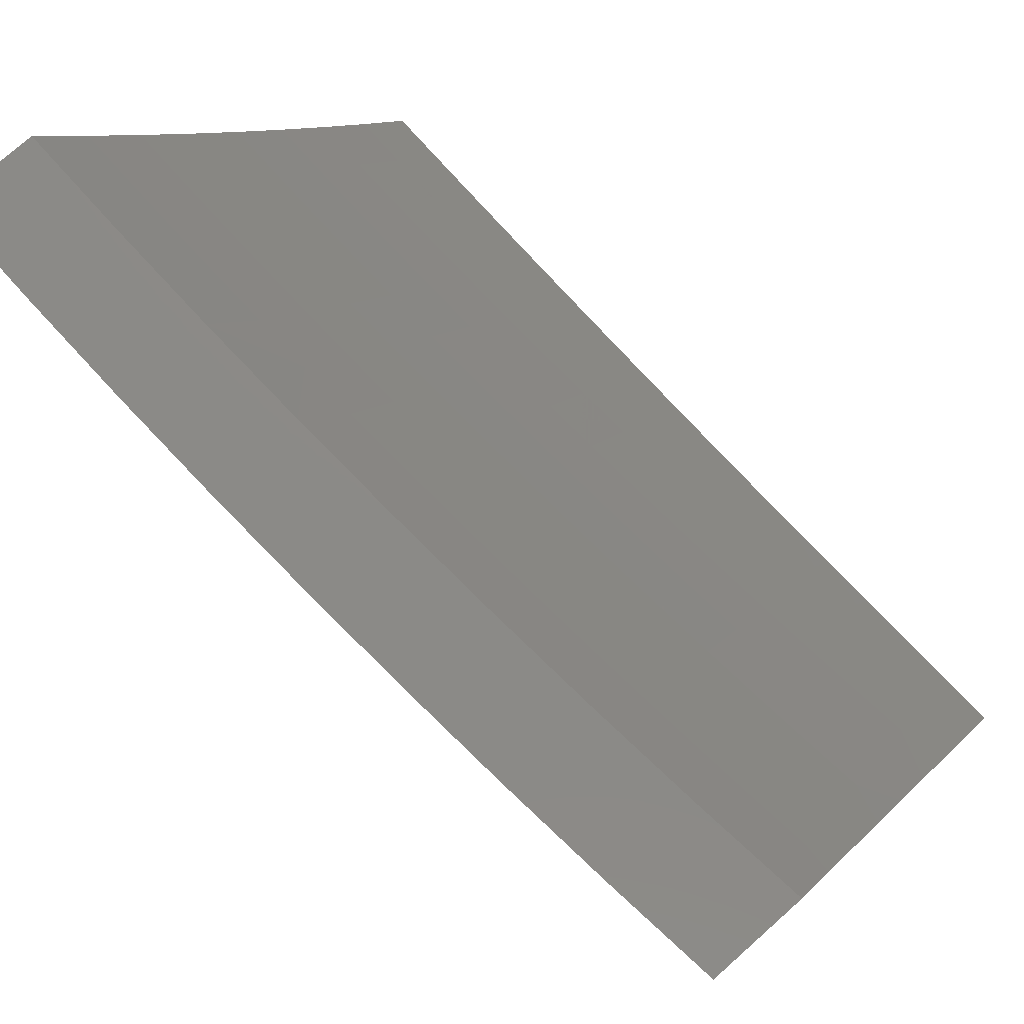
<metadata>
{"format":"stl","ext":"stl","renderer":"f3d","projection":"perspective","resolution":1024,"background":"white","views":[{"elev":76.8,"azim":-41.6,"up":"+Z"}]}
</metadata>
<code>
# stl→obj: 407 verts, 810 faces
v -9.07 -4.902e-17 -6.715
v -9 0 -6.814
v -9.035 -0.0612 -6.765
v -9 -0.06274 -6.814
v -9.034 -0.1226 -6.765
v -9 -0.1255 -6.813
v -9.033 -0.1841 -6.765
v -9 -0.1882 -6.812
v -9.032 -0.2458 -6.765
v -9 -0.2509 -6.809
v -9.03 -0.3077 -6.765
v -9 -0.3136 -6.806
v -9.027 -0.3697 -6.765
v -9 -0.3762 -6.803
v -9.024 -0.4318 -6.765
v -9 -0.4388 -6.799
v -9.021 -0.4942 -6.765
v -9 -0.5014 -6.794
v -9.017 -0.5566 -6.765
v -9 -0.5639 -6.788
v -9.013 -0.6192 -6.765
v -9 -0.6264 -6.782
v -9.008 -0.6819 -6.765
v -9 -0.6888 -6.776
v -9.003 -0.7448 -6.765
v -9 -0.7512 -6.768
v -9 -0.8135 -6.76
v -9 -0.8757 -6.752
v -9.026 -0.8743 -6.715
v -9.032 -0.8109 -6.715
v -9.038 -0.7477 -6.715
v -9.043 -0.6846 -6.715
v -9.048 -0.6216 -6.715
v -9.052 -0.5588 -6.715
v -9.056 -0.4961 -6.715
v -9.059 -0.4335 -6.715
v -9.062 -0.3711 -6.715
v -9.065 -0.3088 -6.715
v -9.067 -0.2467 -6.715
v -9.068 -0.1848 -6.715
v -9.069 -0.123 -6.715
v -9.07 -0.06143 -6.715
v -9.105 -0.06167 -6.665
v -9.139 -1.783e-16 -6.615
v -9.139 -0.0619 -6.615
v -9.173 -0.06213 -6.564
v -9.172 -0.1244 -6.564
v -9.206 -0.1249 -6.514
v -9.205 -0.1876 -6.514
v -9.238 -0.1883 -6.463
v -9.237 -0.2514 -6.463
v -9.27 -0.2523 -6.412
v -9.268 -0.3158 -6.412
v -9.301 -0.3169 -6.361
v -9.299 -0.3808 -6.361
v -9.331 -0.3821 -6.31
v -9.328 -0.4464 -6.31
v -9.361 -0.4479 -6.259
v -9.357 -0.5126 -6.259
v -9.389 -0.5143 -6.207
v -9.385 -0.5793 -6.207
v -9.417 -0.5813 -6.156
v -9.413 -0.6467 -6.156
v -9.444 -0.6488 -6.104
v -9.439 -0.7146 -6.104
v -9.47 -0.7169 -6.052
v -9.465 -0.783 -6.052
v -9.499 -0.7506 -6
v -9.487 -0.8754 -6
v -9.459 -0.8492 -6.052
v -9.452 -0.9156 -6.052
v -9.428 -0.8464 -6.104
v -9.421 -0.9126 -6.104
v -9.396 -0.8436 -6.156
v -9.39 -0.9095 -6.156
v -9.365 -0.8408 -6.207
v -9.358 -0.9065 -6.207
v -9.333 -0.8379 -6.259
v -9.326 -0.9034 -6.259
v -9.3 -0.835 -6.31
v -9.294 -0.9002 -6.31
v -9.268 -0.8321 -6.361
v -9.261 -0.8971 -6.361
v -9.235 -0.8291 -6.412
v -9.229 -0.8939 -6.412
v -9.202 -0.8262 -6.463
v -9.195 -0.8907 -6.463
v -9.168 -0.8232 -6.514
v -9.162 -0.8875 -6.514
v -9.135 -0.8201 -6.564
v -9.128 -0.8842 -6.564
v -9.101 -0.8171 -6.615
v -9.095 -0.8809 -6.615
v -9.067 -0.814 -6.665
v -9.06 -0.8776 -6.665
v -9 -0.9379 -6.742
v -9.019 -0.9378 -6.715
v -9.054 -0.9413 -6.665
v -9 -1 -6.732
v -9.062 -1 -6.643
v -9.088 -0.9449 -6.615
v -9.124 -1 -6.553
v -9.122 -0.9484 -6.564
v -9.155 -0.9519 -6.514
v -9.184 -1 -6.462
v -9.189 -0.9554 -6.463
v -9.222 -0.9588 -6.412
v -9.244 -1 -6.371
v -9.255 -0.9622 -6.361
v -9.287 -0.9656 -6.31
v -9.303 -1 -6.279
v -9.319 -0.9689 -6.259
v -9.361 -1 -6.186
v -9.351 -0.9723 -6.207
v -9.383 -0.9756 -6.156
v -9.418 -1 -6.093
v -9.414 -0.9788 -6.104
v -9.445 -0.9821 -6.052
v -9.474 -1 -6
v -9.508 -0.6258 -6
v -9.475 -0.651 -6.052
v -9.448 -0.5832 -6.104
v -9.421 -0.5161 -6.156
v -9.393 -0.4495 -6.207
v -9.364 -0.3834 -6.259
v -9.334 -0.318 -6.31
v -9.303 -0.2532 -6.361
v -9.272 -0.189 -6.412
v -9.24 -0.1253 -6.463
v -9.207 -0.06236 -6.514
v -9.207 -3.61e-16 -6.514
v -9.48 -0.5852 -6.052
v -9.516 -0.5008 -6
v -9.484 -0.5195 -6.052
v -9.487 -0.454 -6.052
v -9.456 -0.4525 -6.104
v -9.459 -0.3874 -6.104
v -9.427 -0.3861 -6.156
v -9.43 -0.3213 -6.156
v -9.398 -0.3202 -6.207
v -9.4 -0.2558 -6.207
v -9.368 -0.255 -6.259
v -9.37 -0.191 -6.259
v -9.337 -0.1903 -6.31
v -9.338 -0.1267 -6.31
v -9.306 -0.1262 -6.361
v -9.306 -0.06304 -6.361
v -9.274 -0.06281 -6.412
v -9.273 -5.705e-16 -6.413
v -9.24 -0.06259 -6.463
v -9.522 -0.3757 -6
v -9.49 -0.3886 -6.052
v -9.462 -0.3224 -6.104
v -9.432 -0.2567 -6.156
v -9.402 -0.1916 -6.207
v -9.371 -0.1271 -6.259
v -9.339 -0.06326 -6.31
v -9.339 -7.799e-16 -6.311
v -9.493 -0.3234 -6.052
v -9.526 -0.2505 -6
v -9.495 -0.2584 -6.052
v -9.497 -0.1935 -6.052
v -9.465 -0.1929 -6.104
v -9.466 -0.1284 -6.104
v -9.435 -0.128 -6.156
v -9.436 -0.06391 -6.156
v -9.404 -0.06369 -6.207
v -9.404 -9.626e-16 -6.208
v -9.372 -0.06348 -6.259
v -9.529 -0.1253 -6
v -9.498 -0.1288 -6.052
v -9.467 -0.06412 -6.104
v -9.467 -1.092e-15 -6.104
v -9.498 -0.06433 -6.052
v -9.53 -1.141e-15 -6
v -9.104 -0.1235 -6.665
v -9.103 -0.1855 -6.665
v -9.101 -0.2477 -6.665
v -9.099 -0.31 -6.665
v -9.097 -0.3725 -6.665
v -9.094 -0.4352 -6.665
v -9.09 -0.498 -6.665
v -9.087 -0.5609 -6.665
v -9.082 -0.624 -6.665
v -9.078 -0.6872 -6.665
v -9.072 -0.7505 -6.665
v -9.138 -0.124 -6.615
v -9.137 -0.1862 -6.615
v -9.136 -0.2486 -6.615
v -9.134 -0.3112 -6.615
v -9.131 -0.3739 -6.615
v -9.128 -0.4368 -6.615
v -9.125 -0.4998 -6.615
v -9.121 -0.563 -6.615
v -9.117 -0.6263 -6.615
v -9.112 -0.6898 -6.615
v -9.107 -0.7534 -6.615
v -9.273 -0.1258 -6.412
v -9.403 -0.1276 -6.207
v -9.171 -0.1869 -6.564
v -9.203 -0.2505 -6.514
v -9.235 -0.3146 -6.463
v -9.266 -0.3794 -6.412
v -9.296 -0.4448 -6.361
v -9.325 -0.5108 -6.31
v -9.353 -0.5774 -6.259
v -9.381 -0.6445 -6.207
v -9.408 -0.7122 -6.156
v -9.434 -0.7804 -6.104
v -9.305 -0.1896 -6.361
v -9.434 -0.1923 -6.156
v -9.17 -0.2496 -6.564
v -9.168 -0.3124 -6.564
v -9.165 -0.3753 -6.564
v -9.162 -0.4384 -6.564
v -9.159 -0.5017 -6.564
v -9.155 -0.5651 -6.564
v -9.151 -0.6287 -6.564
v -9.146 -0.6924 -6.564
v -9.14 -0.7562 -6.564
v -9.336 -0.2541 -6.31
v -9.464 -0.2576 -6.104
v -9.201 -0.3135 -6.514
v -9.232 -0.3781 -6.463
v -9.263 -0.4432 -6.412
v -9.292 -0.509 -6.361
v -9.321 -0.5754 -6.31
v -9.349 -0.6423 -6.259
v -9.376 -0.7098 -6.207
v -9.402 -0.7778 -6.156
v -9.366 -0.3191 -6.259
v -9.199 -0.3767 -6.514
v -9.196 -0.4401 -6.514
v -9.193 -0.5036 -6.514
v -9.189 -0.5672 -6.514
v -9.184 -0.631 -6.514
v -9.179 -0.6949 -6.514
v -9.174 -0.759 -6.514
v -9.396 -0.3848 -6.207
v -9.229 -0.4417 -6.463
v -9.259 -0.5072 -6.412
v -9.288 -0.5733 -6.361
v -9.316 -0.6401 -6.31
v -9.344 -0.7074 -6.259
v -9.37 -0.7752 -6.207
v -9.424 -0.451 -6.156
v -9.226 -0.5054 -6.463
v -9.222 -0.5693 -6.463
v -9.218 -0.6333 -6.463
v -9.213 -0.6974 -6.463
v -9.208 -0.7617 -6.463
v -9.452 -0.5178 -6.104
v -9.255 -0.5713 -6.412
v -9.284 -0.6378 -6.361
v -9.312 -0.7049 -6.31
v -9.338 -0.7726 -6.259
v -9.251 -0.6356 -6.412
v -9.246 -0.7 -6.412
v -9.241 -0.7645 -6.412
v -9.279 -0.7024 -6.361
v -9.306 -0.7699 -6.31
v -9.274 -0.7672 -6.361
v -9 -1 -6.574
v -9 -0.9381 -6.584
v -9.048 -1 -6.503
v -9.059 -0.9419 -6.496
v -9.095 -1 -6.433
v -9.113 -0.9475 -6.414
v -9.142 -1 -6.361
v -9.167 -0.9531 -6.332
v -9.189 -1 -6.29
v -9.219 -0.9585 -6.25
v -9.235 -1 -6.218
v -9.271 -0.9639 -6.167
v -9.28 -1 -6.146
v -9.322 -0.9692 -6.084
v -9.325 -1 -6.073
v -9.369 -1 -6
v -9.329 -0.9036 -6.084
v -9.382 -0.8754 -6
v -9.335 -0.8381 -6.084
v -9.393 -0.7507 -6
v -9.341 -0.7728 -6.084
v -9.346 -0.7075 -6.084
v -9.29 -0.7685 -6.167
v -9.295 -0.7037 -6.167
v -9.238 -0.7643 -6.25
v -9.243 -0.6997 -6.25
v -9.185 -0.7599 -6.332
v -9.191 -0.6958 -6.332
v -9.132 -0.7555 -6.414
v -9.137 -0.6917 -6.414
v -9.078 -0.751 -6.496
v -9.083 -0.6876 -6.496
v -9.023 -0.7465 -6.577
v -9.029 -0.6835 -6.577
v -9 -0.6894 -6.618
v -9 -0.6271 -6.625
v -9.005 -0.9363 -6.577
v -9 -0.876 -6.594
v -9.012 -0.8729 -6.577
v -9 -0.8139 -6.602
v -9.018 -0.8096 -6.577
v -9 -0.7517 -6.611
v -9.033 -0.6206 -6.577
v -9 -0.5646 -6.631
v -9.038 -0.5579 -6.577
v -9 -0.5021 -6.637
v -9.041 -0.4953 -6.577
v -9 -0.4395 -6.642
v -9.045 -0.4328 -6.577
v -9 -0.3769 -6.646
v -9.048 -0.3705 -6.577
v -9 -0.3141 -6.65
v -9.05 -0.3084 -6.577
v -9 -0.2514 -6.653
v -9.052 -0.2464 -6.577
v -9 -0.1886 -6.655
v -9.054 -0.1845 -6.577
v -9 -0.1257 -6.657
v -9.055 -0.1228 -6.577
v -9 -0.06286 -6.658
v -9.055 -0.06133 -6.577
v -9 0 -6.658
v -9.056 -4.848e-17 -6.577
v -9.11 -1.763e-16 -6.496
v -9.11 -0.06171 -6.496
v -9.11 -0.1236 -6.496
v -9.109 -0.1856 -6.496
v -9.107 -0.2478 -6.496
v -9.105 -0.3102 -6.496
v -9.103 -0.3728 -6.496
v -9.1 -0.4354 -6.496
v -9.096 -0.4983 -6.496
v -9.092 -0.5613 -6.496
v -9.088 -0.6244 -6.496
v -9.165 -3.57e-16 -6.415
v -9.165 -0.06207 -6.414
v -9.164 -0.1243 -6.414
v -9.163 -0.1867 -6.414
v -9.161 -0.2493 -6.414
v -9.159 -0.3121 -6.414
v -9.157 -0.375 -6.414
v -9.154 -0.438 -6.414
v -9.15 -0.5012 -6.414
v -9.147 -0.5646 -6.414
v -9.142 -0.6281 -6.414
v -9.218 -5.641e-16 -6.333
v -9.218 -0.06244 -6.332
v -9.217 -0.125 -6.332
v -9.216 -0.1878 -6.332
v -9.215 -0.2508 -6.332
v -9.213 -0.3139 -6.332
v -9.21 -0.3772 -6.332
v -9.207 -0.4406 -6.332
v -9.204 -0.5042 -6.332
v -9.2 -0.5679 -6.332
v -9.196 -0.6318 -6.332
v -9.271 -7.712e-16 -6.25
v -9.271 -0.06279 -6.25
v -9.27 -0.1258 -6.25
v -9.269 -0.1889 -6.25
v -9.267 -0.2522 -6.25
v -9.265 -0.3157 -6.25
v -9.263 -0.3793 -6.25
v -9.26 -0.4431 -6.25
v -9.257 -0.5071 -6.25
v -9.253 -0.5711 -6.25
v -9.248 -0.6354 -6.25
v -9.323 -9.519e-16 -6.167
v -9.323 -0.06315 -6.167
v -9.322 -0.1265 -6.167
v -9.321 -0.19 -6.167
v -9.319 -0.2536 -6.167
v -9.317 -0.3175 -6.167
v -9.315 -0.3814 -6.167
v -9.312 -0.4456 -6.167
v -9.308 -0.5099 -6.167
v -9.305 -0.5743 -6.167
v -9.3 -0.6389 -6.167
v -9.374 -1.08e-15 -6.084
v -9.374 -0.06349 -6.084
v -9.373 -0.1272 -6.084
v -9.372 -0.191 -6.084
v -9.371 -0.255 -6.084
v -9.369 -0.3192 -6.084
v -9.366 -0.3835 -6.084
v -9.363 -0.448 -6.084
v -9.36 -0.5127 -6.084
v -9.356 -0.5775 -6.084
v -9.351 -0.6425 -6.084
v -9.425 -1.128e-15 -6
v -9.424 -0.1253 -6
v -9.421 -0.2505 -6
v -9.417 -0.3757 -6
v -9.411 -0.5008 -6
v -9.403 -0.6258 -6
v -9.066 -0.8782 -6.496
v -9.072 -0.8145 -6.496
v -9.12 -0.8834 -6.414
v -9.126 -0.8194 -6.414
v -9.173 -0.8886 -6.332
v -9.18 -0.8242 -6.332
v -9.226 -0.8936 -6.25
v -9.232 -0.8289 -6.25
v -9.278 -0.8987 -6.167
v -9.284 -0.8335 -6.167
f 1 2 3
f 3 2 4
f 3 4 5
f 5 4 6
f 5 6 7
f 7 6 8
f 7 8 9
f 9 8 10
f 9 10 11
f 11 10 12
f 11 12 13
f 13 12 14
f 13 14 15
f 15 14 16
f 15 16 17
f 17 16 18
f 17 18 19
f 19 18 20
f 19 20 21
f 21 20 22
f 21 22 23
f 23 22 24
f 23 24 25
f 25 24 26
f 25 26 27
f 28 29 27
f 27 29 30
f 27 30 25
f 25 30 31
f 25 31 23
f 23 31 32
f 23 32 21
f 21 32 33
f 21 33 19
f 19 33 34
f 19 34 17
f 17 34 35
f 17 35 15
f 15 35 36
f 15 36 13
f 13 36 37
f 13 37 11
f 11 37 38
f 11 38 9
f 9 38 39
f 9 39 7
f 7 39 40
f 7 40 5
f 5 40 41
f 5 41 3
f 3 41 42
f 3 42 1
f 1 42 43
f 1 43 44
f 44 43 45
f 44 45 46
f 46 45 47
f 46 47 48
f 48 47 49
f 48 49 50
f 50 49 51
f 50 51 52
f 52 51 53
f 52 53 54
f 54 53 55
f 54 55 56
f 56 55 57
f 56 57 58
f 58 57 59
f 58 59 60
f 60 59 61
f 60 61 62
f 62 61 63
f 62 63 64
f 64 63 65
f 64 65 66
f 66 65 67
f 66 67 68
f 68 67 69
f 69 67 70
f 69 70 71
f 71 70 72
f 71 72 73
f 73 72 74
f 73 74 75
f 75 74 76
f 75 76 77
f 77 76 78
f 77 78 79
f 79 78 80
f 79 80 81
f 81 80 82
f 81 82 83
f 83 82 84
f 83 84 85
f 85 84 86
f 85 86 87
f 87 86 88
f 87 88 89
f 89 88 90
f 89 90 91
f 91 90 92
f 91 92 93
f 93 92 94
f 93 94 95
f 95 94 30
f 95 30 29
f 28 96 29
f 29 96 97
f 29 97 98
f 98 97 99
f 98 99 100
f 96 99 97
f 98 100 101
f 101 100 102
f 101 102 103
f 103 102 104
f 103 104 91
f 91 104 89
f 102 105 104
f 104 105 106
f 104 106 89
f 89 106 87
f 106 105 107
f 107 105 108
f 107 108 109
f 109 108 110
f 109 110 83
f 83 110 81
f 108 111 110
f 110 111 112
f 110 112 81
f 81 112 79
f 111 113 112
f 112 113 114
f 112 114 79
f 79 114 77
f 114 113 115
f 115 113 116
f 115 116 117
f 117 116 118
f 117 118 73
f 73 118 71
f 116 119 118
f 118 119 71
f 119 69 71
f 68 120 66
f 66 120 121
f 66 121 64
f 64 121 122
f 64 122 62
f 62 122 123
f 62 123 60
f 60 123 124
f 60 124 58
f 58 124 125
f 58 125 56
f 56 125 126
f 56 126 54
f 54 126 127
f 54 127 52
f 52 127 128
f 52 128 50
f 50 128 129
f 50 129 48
f 48 129 130
f 48 130 46
f 46 130 131
f 46 131 44
f 121 120 132
f 132 120 133
f 132 133 134
f 134 133 135
f 134 135 136
f 136 135 137
f 136 137 138
f 138 137 139
f 138 139 140
f 140 139 141
f 140 141 142
f 142 141 143
f 142 143 144
f 144 143 145
f 144 145 146
f 146 145 147
f 146 147 148
f 148 147 149
f 148 149 150
f 150 149 131
f 150 131 130
f 133 151 135
f 135 151 152
f 135 152 137
f 137 152 153
f 137 153 139
f 139 153 154
f 139 154 141
f 141 154 155
f 141 155 143
f 143 155 156
f 143 156 145
f 145 156 157
f 145 157 147
f 147 157 158
f 147 158 149
f 152 151 159
f 159 151 160
f 159 160 161
f 161 160 162
f 161 162 163
f 163 162 164
f 163 164 165
f 165 164 166
f 165 166 167
f 167 166 168
f 167 168 169
f 169 168 158
f 169 158 157
f 160 170 162
f 162 170 171
f 162 171 164
f 164 171 172
f 164 172 166
f 166 172 173
f 166 173 168
f 171 170 174
f 174 170 175
f 174 175 173
f 43 42 176
f 176 42 41
f 176 41 177
f 177 41 40
f 177 40 178
f 178 40 39
f 178 39 179
f 179 39 38
f 179 38 180
f 180 38 37
f 180 37 181
f 181 37 36
f 181 36 182
f 182 36 35
f 182 35 183
f 183 35 34
f 183 34 184
f 184 34 33
f 184 33 185
f 185 33 32
f 185 32 186
f 186 32 31
f 186 31 94
f 94 31 30
f 45 43 187
f 187 43 176
f 187 176 188
f 188 176 177
f 188 177 189
f 189 177 178
f 189 178 190
f 190 178 179
f 190 179 191
f 191 179 180
f 191 180 192
f 192 180 181
f 192 181 193
f 193 181 182
f 193 182 194
f 194 182 183
f 194 183 195
f 195 183 184
f 195 184 196
f 196 184 185
f 196 185 197
f 197 185 186
f 197 186 92
f 92 186 94
f 130 129 150
f 150 129 198
f 150 198 148
f 148 198 146
f 157 156 169
f 169 156 199
f 169 199 167
f 167 199 165
f 174 173 172
f 171 174 172
f 45 187 47
f 47 187 200
f 47 200 49
f 49 200 201
f 49 201 51
f 51 201 202
f 51 202 53
f 53 202 203
f 53 203 55
f 55 203 204
f 55 204 57
f 57 204 205
f 57 205 59
f 59 205 206
f 59 206 61
f 61 206 207
f 61 207 63
f 63 207 208
f 63 208 65
f 65 208 209
f 65 209 67
f 67 209 70
f 200 187 188
f 129 128 198
f 198 128 210
f 198 210 146
f 146 210 144
f 156 155 199
f 199 155 211
f 199 211 165
f 165 211 163
f 200 188 212
f 212 188 189
f 212 189 213
f 213 189 190
f 213 190 214
f 214 190 191
f 214 191 215
f 215 191 192
f 215 192 216
f 216 192 193
f 216 193 217
f 217 193 194
f 217 194 218
f 218 194 195
f 218 195 219
f 219 195 196
f 219 196 220
f 220 196 197
f 220 197 90
f 90 197 92
f 128 127 210
f 210 127 221
f 210 221 144
f 144 221 142
f 155 154 211
f 211 154 222
f 211 222 163
f 163 222 161
f 200 212 201
f 201 212 223
f 201 223 202
f 202 223 224
f 202 224 203
f 203 224 225
f 203 225 204
f 204 225 226
f 204 226 205
f 205 226 227
f 205 227 206
f 206 227 228
f 206 228 207
f 207 228 229
f 207 229 208
f 208 229 230
f 208 230 209
f 209 230 72
f 209 72 70
f 223 212 213
f 127 126 221
f 221 126 231
f 221 231 142
f 142 231 140
f 159 161 222
f 159 222 153
f 153 222 154
f 223 213 232
f 232 213 214
f 232 214 233
f 233 214 215
f 233 215 234
f 234 215 216
f 234 216 235
f 235 216 217
f 235 217 236
f 236 217 218
f 236 218 237
f 237 218 219
f 237 219 238
f 238 219 220
f 238 220 88
f 88 220 90
f 126 125 231
f 231 125 239
f 231 239 140
f 140 239 138
f 152 159 153
f 223 232 224
f 224 232 240
f 224 240 225
f 225 240 241
f 225 241 226
f 226 241 242
f 226 242 227
f 227 242 243
f 227 243 228
f 228 243 244
f 228 244 229
f 229 244 245
f 229 245 230
f 230 245 74
f 230 74 72
f 240 232 233
f 125 124 239
f 239 124 246
f 239 246 138
f 138 246 136
f 240 233 247
f 247 233 234
f 247 234 248
f 248 234 235
f 248 235 249
f 249 235 236
f 249 236 250
f 250 236 237
f 250 237 251
f 251 237 238
f 251 238 86
f 86 238 88
f 124 123 246
f 246 123 252
f 246 252 136
f 136 252 134
f 240 247 241
f 241 247 253
f 241 253 242
f 242 253 254
f 242 254 243
f 243 254 255
f 243 255 244
f 244 255 256
f 244 256 245
f 245 256 76
f 245 76 74
f 253 247 248
f 132 134 252
f 132 252 122
f 122 252 123
f 253 248 257
f 257 248 249
f 257 249 258
f 258 249 250
f 258 250 259
f 259 250 251
f 259 251 84
f 84 251 86
f 121 132 122
f 253 257 254
f 254 257 260
f 254 260 255
f 255 260 261
f 255 261 256
f 256 261 78
f 256 78 76
f 260 257 258
f 260 258 262
f 262 258 259
f 262 259 82
f 82 259 84
f 260 262 261
f 261 262 80
f 261 80 78
f 80 262 82
f 29 98 95
f 95 98 101
f 95 101 93
f 93 101 103
f 93 103 91
f 109 83 85
f 106 107 87
f 87 107 85
f 107 109 85
f 117 73 75
f 114 115 77
f 77 115 75
f 115 117 75
f 263 264 265
f 265 264 266
f 265 266 267
f 267 266 268
f 267 268 269
f 269 268 270
f 269 270 271
f 271 270 272
f 271 272 273
f 273 272 274
f 273 274 275
f 275 274 276
f 275 276 277
f 277 276 278
f 278 276 279
f 278 279 280
f 280 279 281
f 280 281 282
f 282 281 283
f 282 283 284
f 284 283 285
f 284 285 286
f 286 285 287
f 286 287 288
f 288 287 289
f 288 289 290
f 290 289 291
f 290 291 292
f 292 291 293
f 292 293 294
f 294 293 295
f 294 295 296
f 296 295 297
f 296 297 298
f 266 264 299
f 299 264 300
f 299 300 301
f 301 300 302
f 301 302 303
f 303 302 304
f 303 304 295
f 295 304 297
f 296 298 305
f 305 298 306
f 305 306 307
f 307 306 308
f 307 308 309
f 309 308 310
f 309 310 311
f 311 310 312
f 311 312 313
f 313 312 314
f 313 314 315
f 315 314 316
f 315 316 317
f 317 316 318
f 317 318 319
f 319 318 320
f 319 320 321
f 321 320 322
f 321 322 323
f 323 322 324
f 323 324 325
f 325 326 323
f 323 326 327
f 323 327 321
f 321 327 328
f 321 328 319
f 319 328 329
f 319 329 317
f 317 329 330
f 317 330 315
f 315 330 331
f 315 331 313
f 313 331 332
f 313 332 311
f 311 332 333
f 311 333 309
f 309 333 334
f 309 334 307
f 307 334 335
f 307 335 305
f 305 335 336
f 305 336 296
f 296 336 294
f 326 337 327
f 327 337 338
f 327 338 328
f 328 338 339
f 328 339 329
f 329 339 340
f 329 340 330
f 330 340 341
f 330 341 331
f 331 341 342
f 331 342 332
f 332 342 343
f 332 343 333
f 333 343 344
f 333 344 334
f 334 344 345
f 334 345 335
f 335 345 346
f 335 346 336
f 336 346 347
f 336 347 294
f 294 347 292
f 337 348 338
f 338 348 349
f 338 349 339
f 339 349 350
f 339 350 340
f 340 350 351
f 340 351 341
f 341 351 352
f 341 352 342
f 342 352 353
f 342 353 343
f 343 353 354
f 343 354 344
f 344 354 355
f 344 355 345
f 345 355 356
f 345 356 346
f 346 356 357
f 346 357 347
f 347 357 358
f 347 358 292
f 292 358 290
f 348 359 349
f 349 359 360
f 349 360 350
f 350 360 361
f 350 361 351
f 351 361 362
f 351 362 352
f 352 362 363
f 352 363 353
f 353 363 364
f 353 364 354
f 354 364 365
f 354 365 355
f 355 365 366
f 355 366 356
f 356 366 367
f 356 367 357
f 357 367 368
f 357 368 358
f 358 368 369
f 358 369 290
f 290 369 288
f 359 370 360
f 360 370 371
f 360 371 361
f 361 371 372
f 361 372 362
f 362 372 373
f 362 373 363
f 363 373 374
f 363 374 364
f 364 374 375
f 364 375 365
f 365 375 376
f 365 376 366
f 366 376 377
f 366 377 367
f 367 377 378
f 367 378 368
f 368 378 379
f 368 379 369
f 369 379 380
f 369 380 288
f 288 380 286
f 370 381 371
f 371 381 382
f 371 382 372
f 372 382 383
f 372 383 373
f 373 383 384
f 373 384 374
f 374 384 385
f 374 385 375
f 375 385 386
f 375 386 376
f 376 386 387
f 376 387 377
f 377 387 388
f 377 388 378
f 378 388 389
f 378 389 379
f 379 389 390
f 379 390 380
f 380 390 391
f 380 391 286
f 286 391 284
f 381 392 382
f 382 392 393
f 382 393 383
f 383 393 384
f 393 394 384
f 384 394 385
f 385 394 386
f 386 394 395
f 386 395 387
f 387 395 388
f 395 396 388
f 388 396 389
f 389 396 390
f 390 396 397
f 390 397 391
f 391 397 284
f 397 282 284
f 266 299 398
f 398 299 301
f 398 301 399
f 399 301 303
f 399 303 293
f 293 303 295
f 268 266 400
f 400 266 398
f 400 398 401
f 401 398 399
f 401 399 291
f 291 399 293
f 270 268 402
f 402 268 400
f 402 400 403
f 403 400 401
f 403 401 289
f 289 401 291
f 272 270 404
f 404 270 402
f 404 402 405
f 405 402 403
f 405 403 287
f 287 403 289
f 279 276 274
f 274 272 406
f 406 272 404
f 406 404 407
f 407 404 405
f 407 405 285
f 285 405 287
f 281 279 406
f 406 279 274
f 281 406 407
f 283 281 407
f 283 407 285
f 99 263 100
f 100 263 265
f 100 265 102
f 102 265 267
f 102 267 105
f 105 267 269
f 105 269 108
f 108 269 271
f 108 271 273
f 108 273 111
f 111 273 275
f 111 275 113
f 113 275 277
f 113 277 116
f 116 277 278
f 116 278 119
f 278 280 119
f 119 280 282
f 119 282 397
f 119 397 69
f 69 397 396
f 69 396 68
f 68 396 120
f 120 396 395
f 120 395 133
f 133 395 394
f 133 394 151
f 151 394 160
f 160 394 393
f 160 393 170
f 170 393 392
f 170 392 175
f 175 392 173
f 173 392 381
f 173 381 168
f 168 381 370
f 168 370 158
f 158 370 359
f 158 359 149
f 149 359 348
f 149 348 337
f 149 337 131
f 131 337 326
f 131 326 44
f 44 326 325
f 44 325 1
f 1 325 324
f 1 324 2
f 2 324 4
f 4 324 322
f 4 322 6
f 6 322 320
f 6 320 8
f 8 320 10
f 10 320 318
f 10 318 12
f 12 318 316
f 12 316 14
f 14 316 16
f 16 316 314
f 16 314 18
f 18 314 312
f 18 312 20
f 20 312 22
f 22 312 310
f 22 310 24
f 24 310 308
f 24 308 26
f 26 308 306
f 26 306 27
f 27 306 28
f 28 306 298
f 28 298 96
f 96 298 297
f 96 297 99
f 99 297 304
f 99 304 302
f 302 300 99
f 99 300 264
f 99 264 263

</code>
